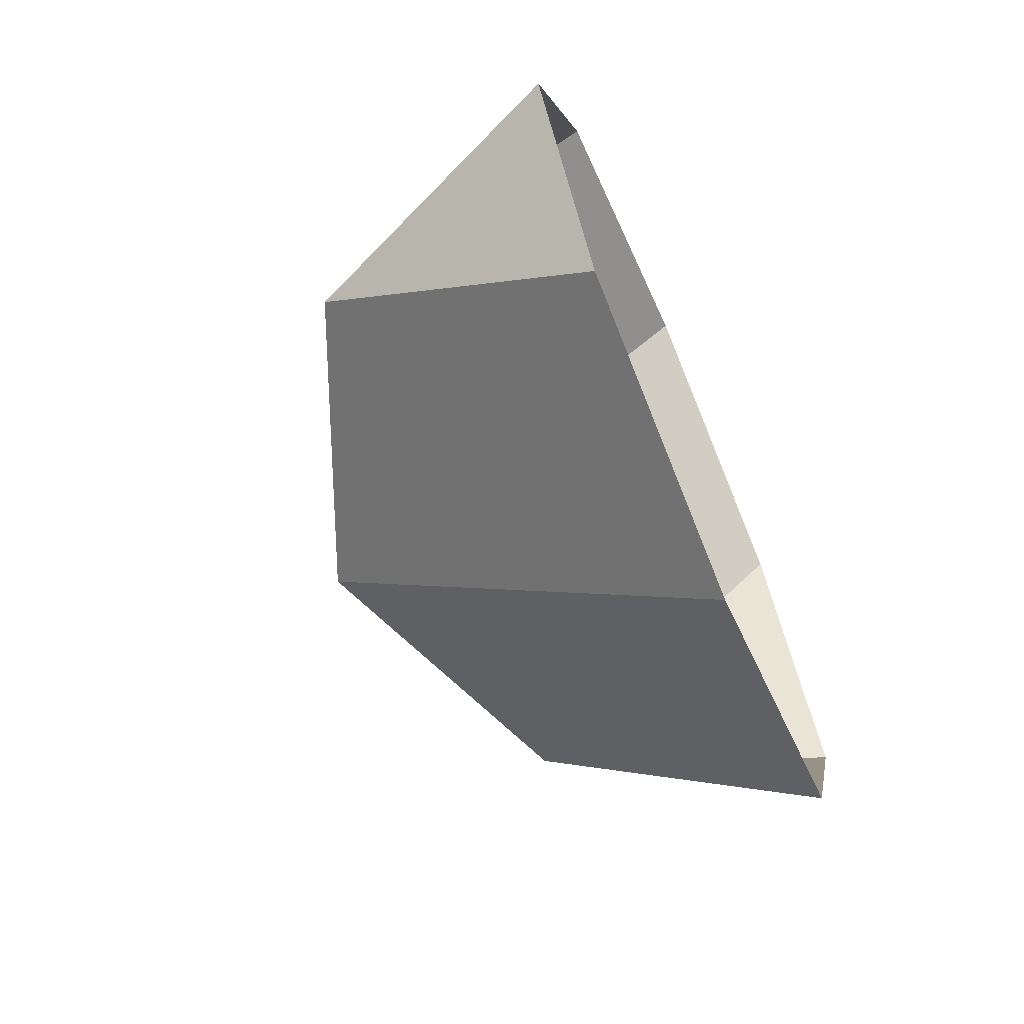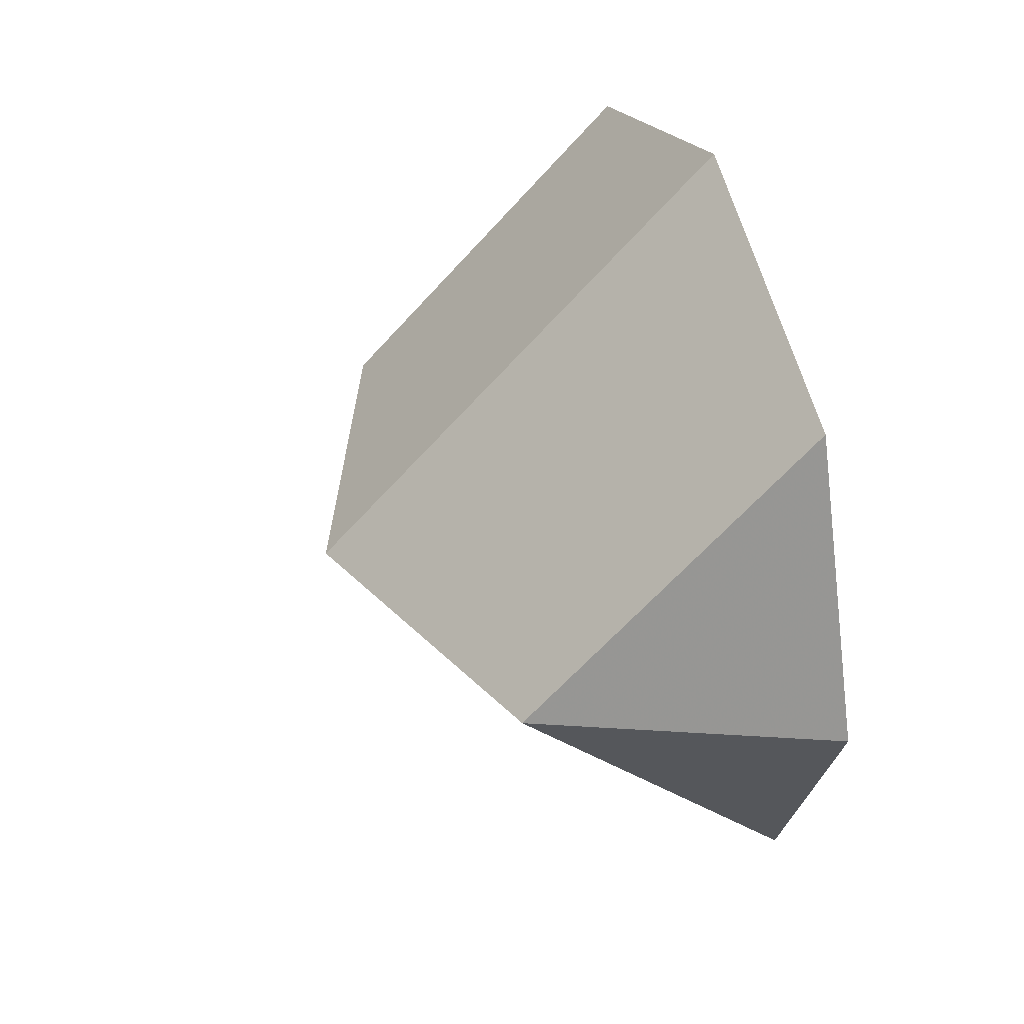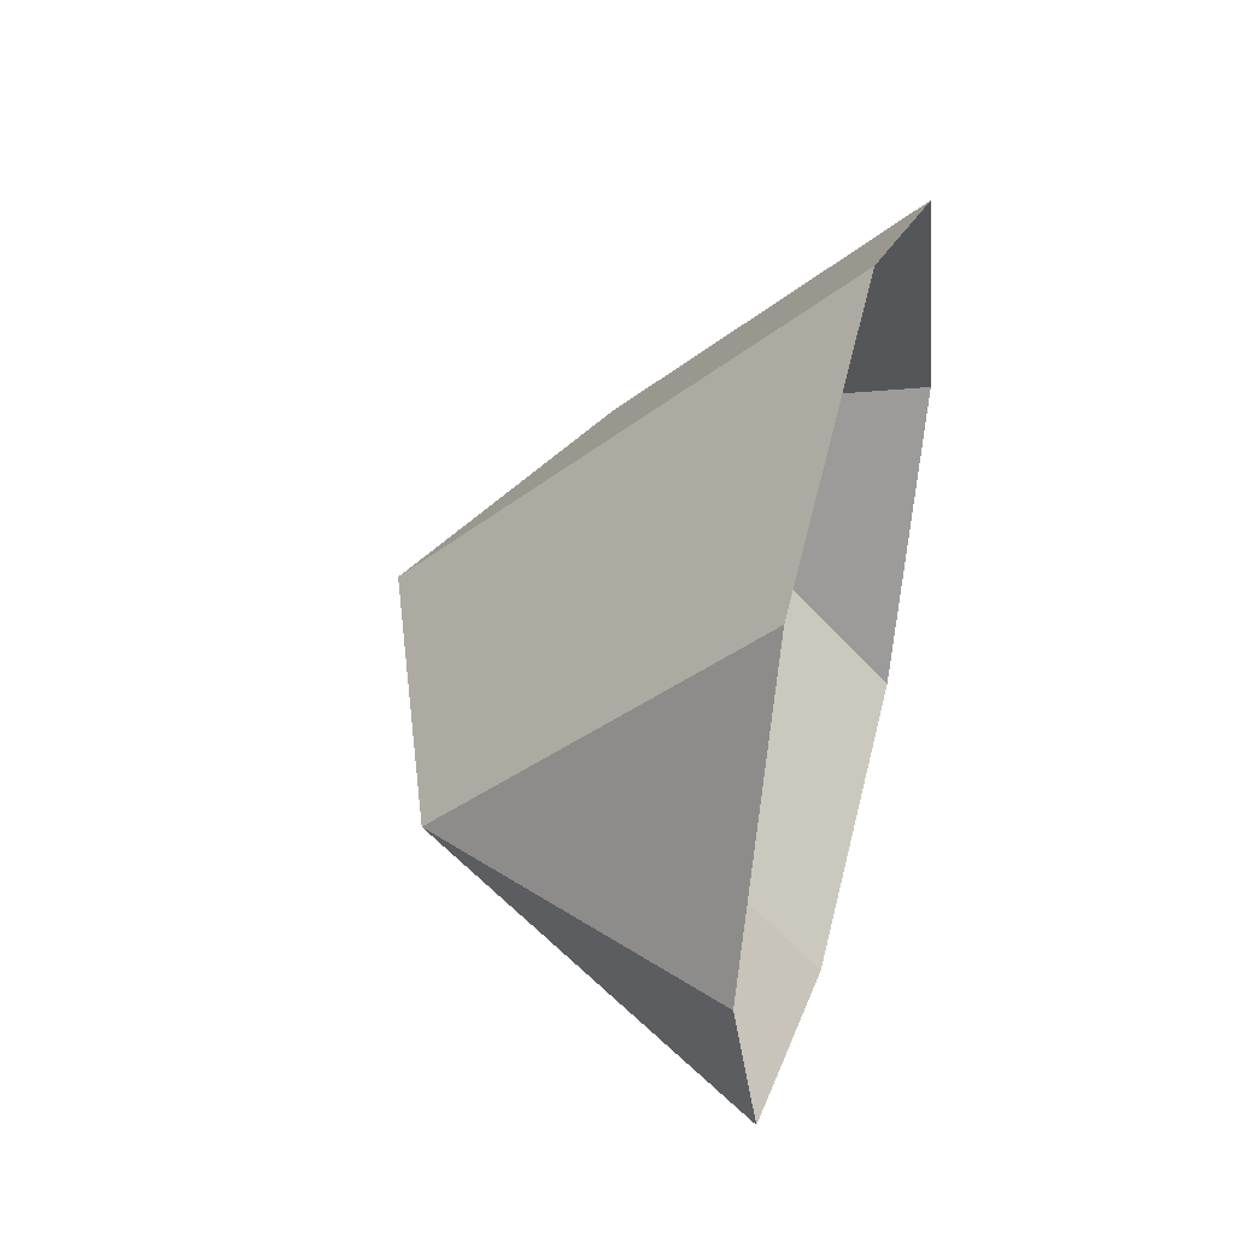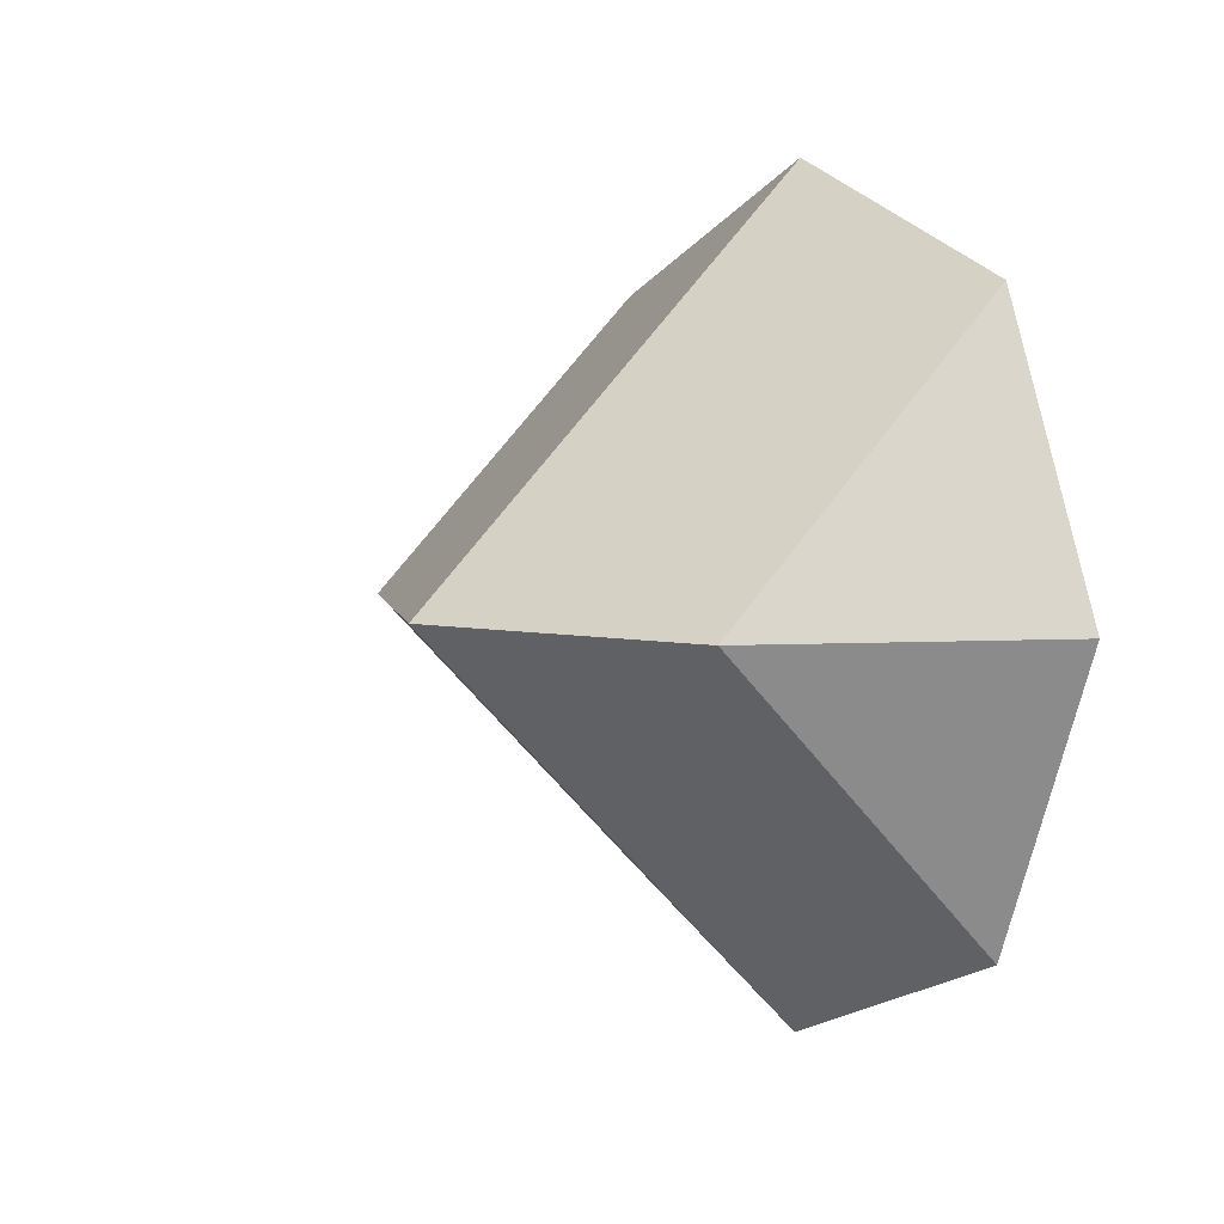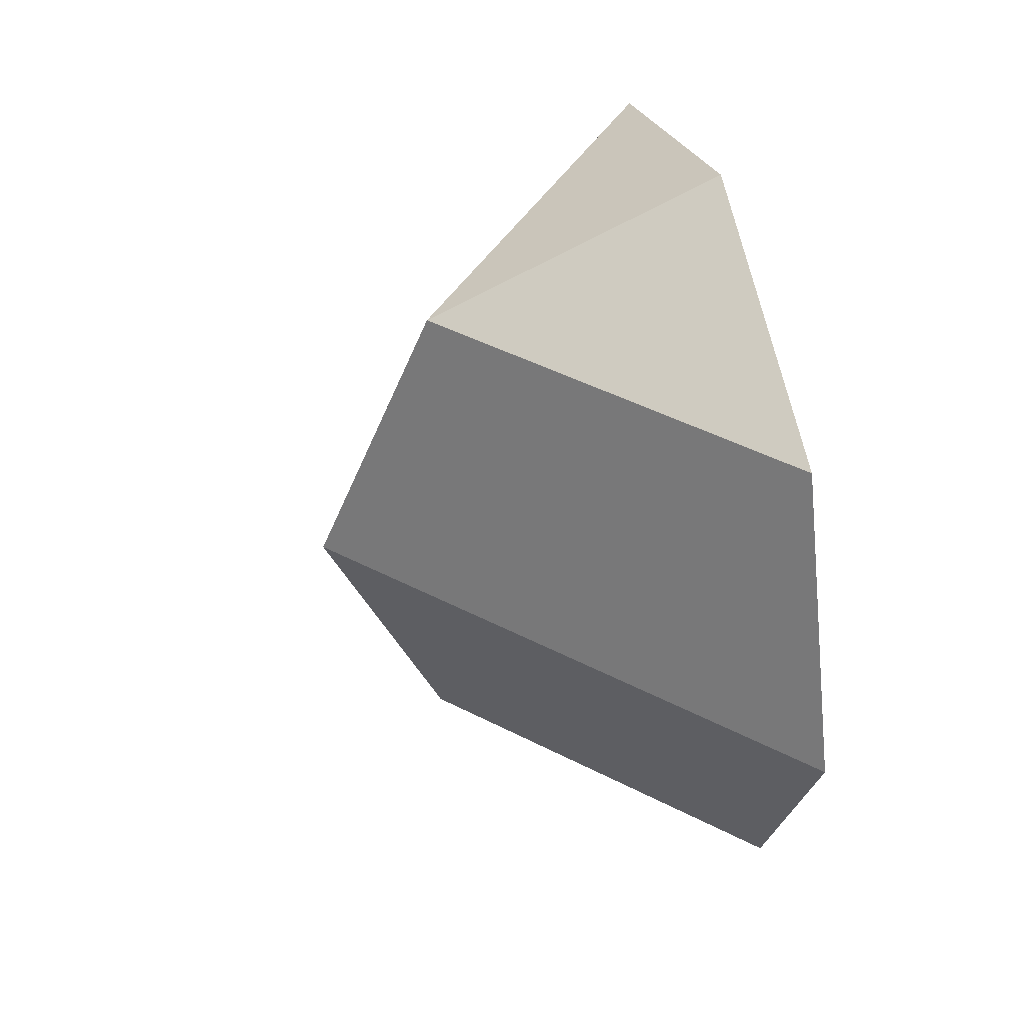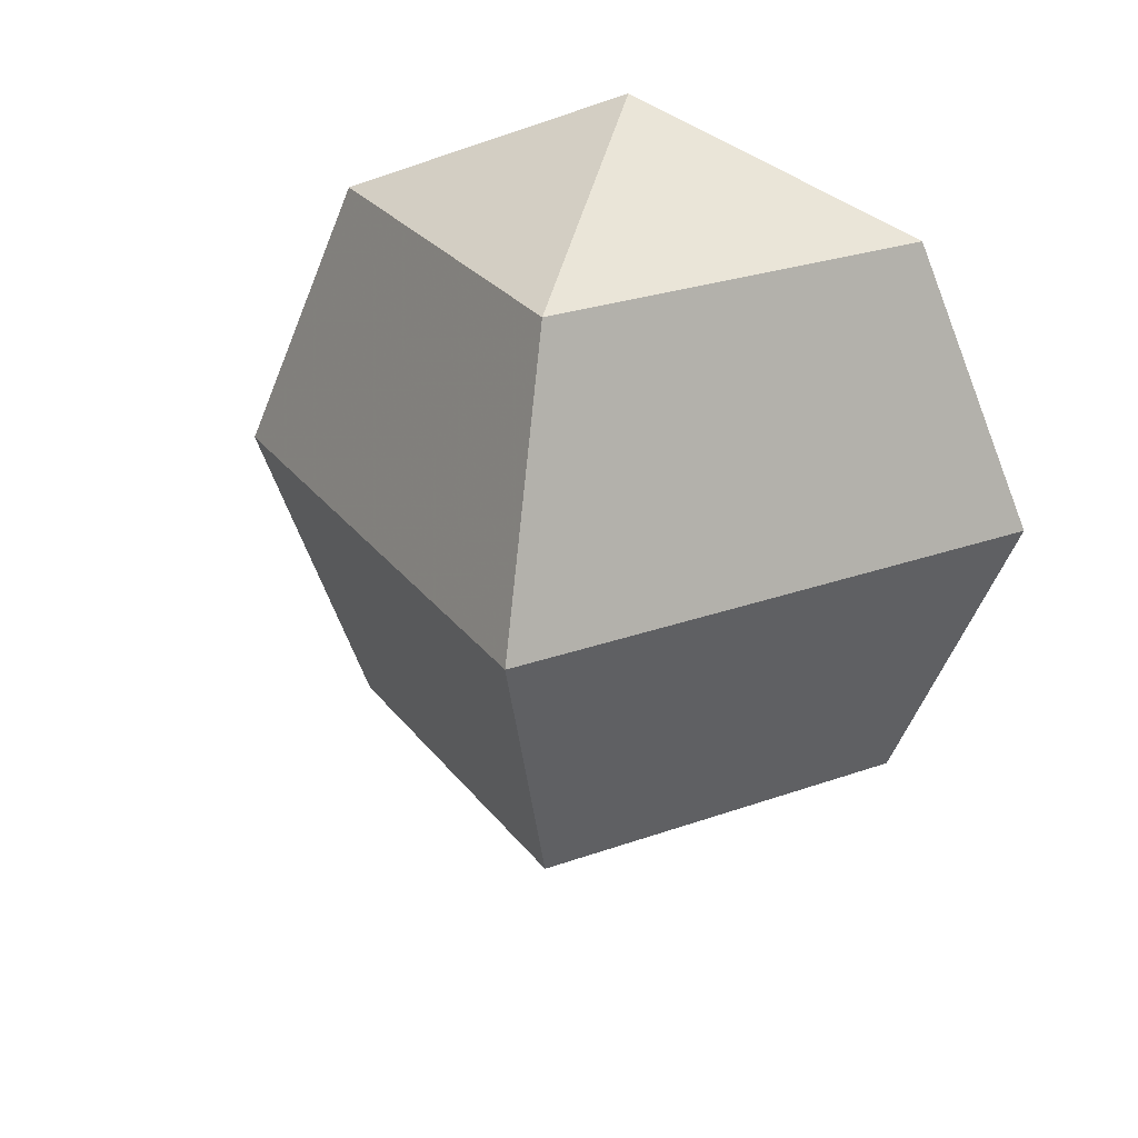
<metadata>
{"format":"obj","ext":"obj","renderer":"f3d","projection":"perspective","resolution":1024,"background":"white","views":[{"elev":-68.1,"azim":-156.7,"up":"+Z"},{"elev":42.6,"azim":161.8,"up":"+Z"},{"elev":41.6,"azim":-164.5,"up":"+Z"},{"elev":5.2,"azim":147.7,"up":"+Z"},{"elev":46.2,"azim":165.6,"up":"+Y"},{"elev":27.1,"azim":106.1,"up":"+Y"}]}
</metadata>
<code>
o Sphere
v 0 0.7071 -0.7071
v 0 -0 -1
v 0 -0.7071 -0.7071
v 0.7071 0.7071 0
v 1 -0 0
v 0.7071 -0.7071 0
v 0 -1 0
v 0 1 0
v -0 0.7071 0.7071
v -0 -0 1
v -0 -0.7071 0.7071
f 3 2 5 6
f 1 8 4
f 7 3 6
f 2 1 4 5
f 6 5 10 11
f 4 8 9
f 7 6 11
f 5 4 9 10

</code>
